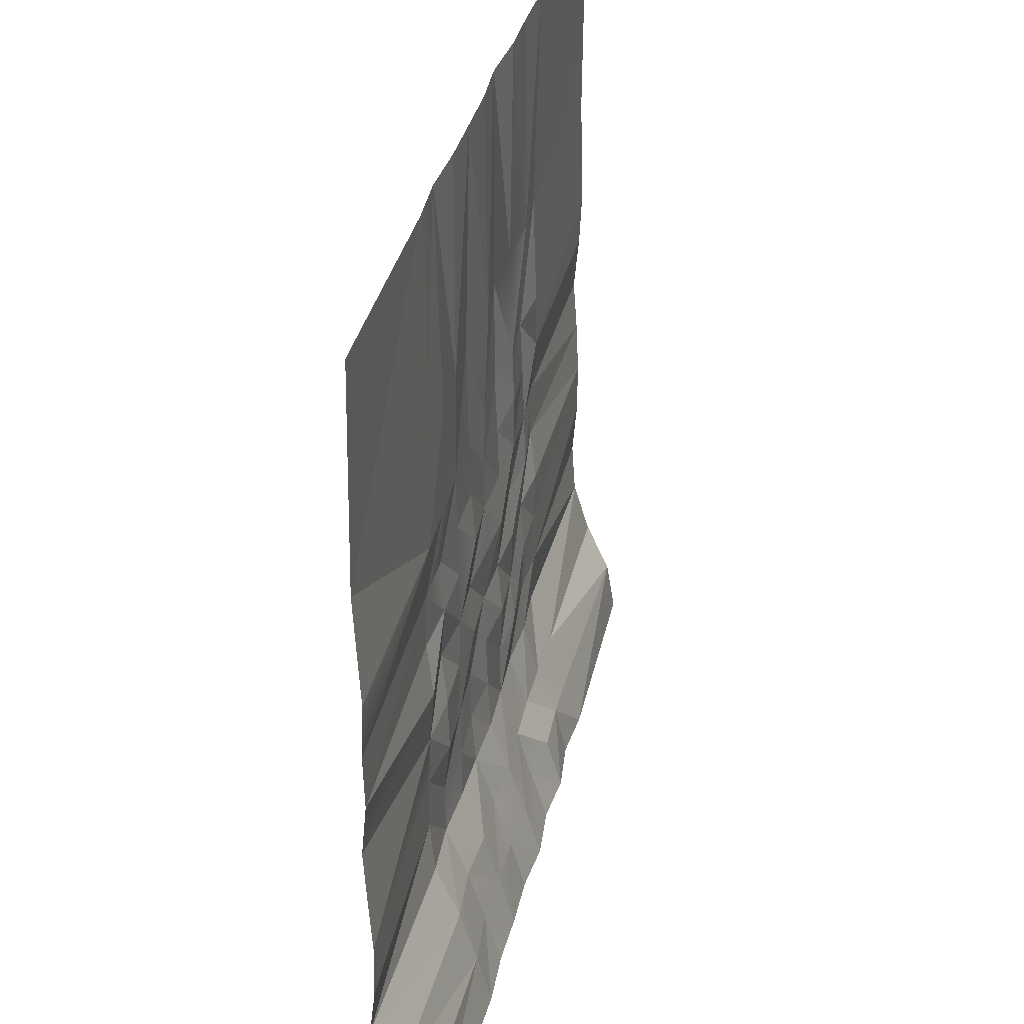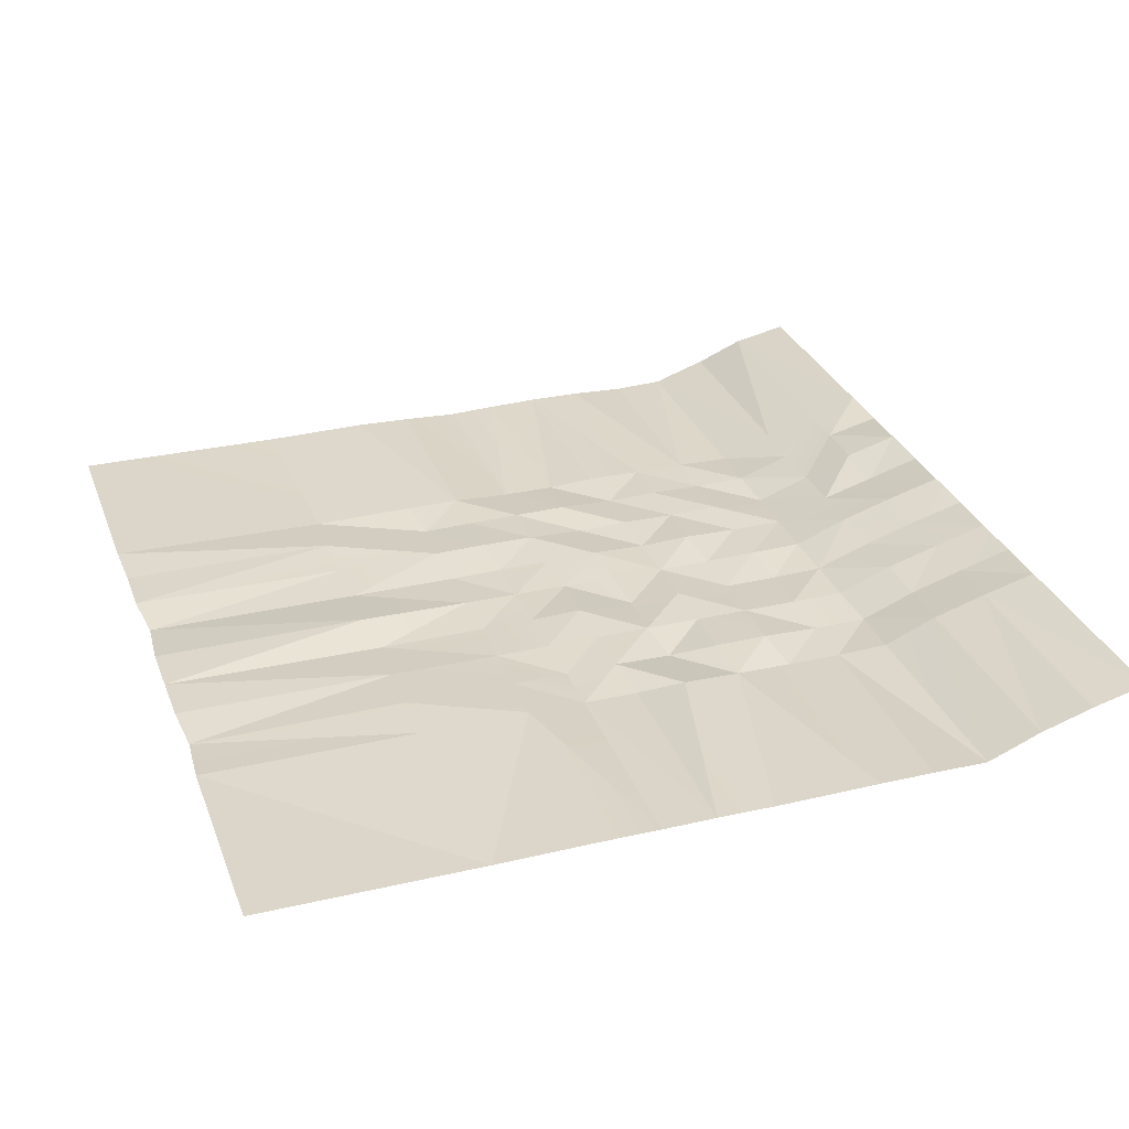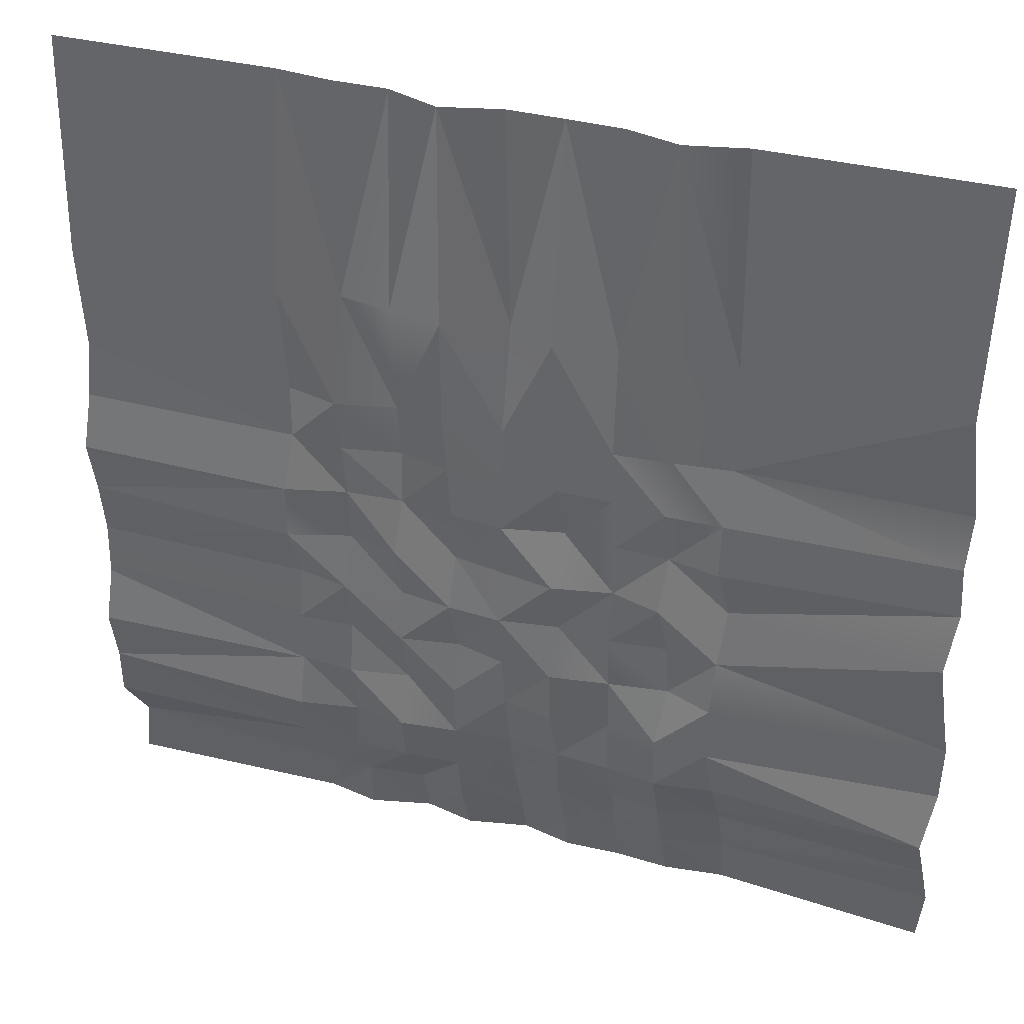
<metadata>
{"format":"obj","ext":"obj","renderer":"f3d","projection":"perspective","resolution":1024,"background":"white","views":[{"elev":35.6,"azim":102.9,"up":"+Z"},{"elev":30.2,"azim":71.2,"up":"+Y"},{"elev":35.4,"azim":19.5,"up":"+Z"}]}
</metadata>
<code>
g seaBottom
v -29.85 -7.646 -103.5
v -59.83 -6.929 -102.9
v -29.66 -5.365 -111
v -22.18 -7.67 -103.5
v -59.83 -6.929 -102.9
v -61.07 -5.908 -111.5
v -29.66 -5.365 -111
v 1.563 -7.099 -103
v 1.711 -4.857 -110.6
v 8.485 -7.784 -103.6
v 8.472 -5.686 -111.3
v 8.221 -10.31 -96.13
v 1.33 -9.602 -95.5
v 8.221 -10.31 -96.13
v 8.933 -12.76 -87.88
v -29.58 -12.79 -41.7
v -60.42 -12.82 -41.74
v -30.74 -13.81 -50.3
v -61.44 -13.72 -50.23
v 0.7291 -13.21 -42.08
v 0.655 -13.28 -49.83
v 8.514 -13.13 -42.01
v -6.95 -13.19 -42.06
v -6.636 -12.92 -49.52
v 0.7291 -13.21 -42.08
v -7.427 -13.61 -34.73
v 8.514 -13.13 -42.01
v 8.163 -13.44 -34.58
v 16.13 -13.2 -34.37
v 16.13 -13.2 -34.37
v 7.803 -13.76 -19.46
v 16.24 -13.11 -41.99
v 16.45 -12.93 -18.73
v 24.16 -12.91 -34.12
v 24.7 -12.44 -18.3
v 32.32 -12.51 -33.76
v 23.53 -13.47 -42.31
v 16.13 -13.2 -34.37
v 31.32 -13.39 -42.24
v 24.16 -12.91 -34.12
v 0.655 -13.28 -49.83
v 9.388 -12.36 -49.03
v 8.514 -13.13 -42.01
v 31.13 -13.56 -50.08
v 63.01 -12.6 -49.24
v 31.32 -13.39 -42.24
v 63.01 -12.6 -49.24
v 62.69 -12.88 -41.78
v 31.32 -13.39 -42.24
v 23.53 -13.47 -42.31
v 24.2 -12.88 -49.48
v 16.6 -12.8 -49.41
v 32.19 -5.14 -110.8
v 61.6 -6.355 -111.9
v 32.42 -7.04 -103
v 61.6 -6.355 -111.9
v 62.63 -7.562 -103.4
v 32.42 -7.04 -103
v -30.74 -13.81 -50.3
v -21.89 -12.79 -49.4
v -29.58 -12.79 -41.7
v -21.89 -12.79 -49.4
v -22.29 -13.15 -42.02
v -29.58 -12.79 -41.7
v -22.81 -13.6 -34.73
v -29.66 -5.365 -111
v -22.81 -6.12 -111.7
v -22.18 -7.67 -103.5
v -29.06 -12.32 12.59
v -60.07 -12.52 12.42
v -30.35 -13.46 -19.2
v -60.47 -12.86 -18.68
v -59.87 -12.33 -33.61
v -30.35 -13.46 -19.2
v -29.58 -12.79 -34
v -29.58 -12.79 -41.7
v -21.68 -12.61 12.34
v -29.06 -12.32 12.59
v -21.63 -12.56 -18.41
v -29.06 -12.32 12.59
v -30.35 -13.46 -19.2
v -21.63 -12.56 -18.41
v -22.81 -13.6 -34.73
v -14.13 -12.73 -33.96
v 7.803 -13.76 -19.46
v 8.943 -12.75 12.21
v 1.777 -12.29 -18.17
v 0.8932 -13.07 -34.25
v 8.943 -12.75 12.21
v 1.25 -12.75 12.22
v 1.777 -12.29 -18.17
v 16.59 -12.8 12.17
v 16.45 -12.93 -18.73
v 32.17 -12.64 -18.48
v 61.95 -13.54 -19.27
v 32.04 -12.75 12.22
v 32.32 -12.51 -33.76
v 24.7 -12.44 -18.3
v 23.52 -13.48 11.57
v 61.95 -13.54 -19.27
v 63.02 -12.59 12.36
v 32.04 -12.75 12.22
v -29.91 -13.07 -72.75
v -60.24 -12.66 -72.39
v -29.79 -12.97 -80.35
v -22.34 -13.19 -80.55
v -60.14 -12.57 -64.61
v -29.48 -12.7 -64.72
v -29.91 -13.07 -72.75
v -21.95 -12.85 -72.55
v -22.34 -13.19 -80.55
v -60.24 -12.66 -72.39
v -61.16 -13.48 -80.81
v -29.79 -12.97 -80.35
v 0.7212 -13.22 -72.88
v 1.176 -12.81 -80.22
v 7.877 -13.7 -73.3
v 0.4115 -13.49 -65.42
v 1.176 -12.81 -80.22
v 7.975 -13.61 -80.92
v 7.877 -13.7 -73.3
v 30.81 -13.83 -81.12
v 63.1 -12.52 -79.96
v 30.97 -13.7 -73.3
v 63.35 -12.3 -72.07
v 31.53 -13.2 -65.16
v -7.509 -13.69 -19.4
v -7.361 -13.56 11.51
v -14.64 -13.18 -18.96
v -14.13 -12.73 -33.96
v -21.63 -12.56 -18.41
v -13.94 -12.57 12.38
v -21.63 -12.56 -18.41
v -7.361 -13.56 11.51
v -13.94 -12.57 12.38
v -14.64 -13.18 -18.96
v -13.73 -12.38 -41.35
v -13.88 -12.51 -49.16
v -6.95 -13.19 -42.06
v -13.88 -12.51 -49.16
v -6.636 -12.92 -49.52
v -6.95 -13.19 -42.06
v -6.143 -12.48 -56.83
v 0.655 -13.28 -49.83
v 0.8746 -13.08 -57.36
v 0.655 -13.28 -49.83
v 7.951 -13.63 -57.84
v -5.987 -12.34 -72.11
v -14.53 -13.09 -72.76
v -6.598 -12.88 -80.28
v -14.11 -12.72 -64.74
v -22.58 -13.4 -65.34
v -14.53 -13.09 -72.76
v -13.74 -12.39 -79.85
v -6.598 -12.88 -80.28
v -13.97 -7.22 -103.1
v -13.87 -5.021 -110.7
v -7.432 -8.245 -104
v -7.212 -10.35 -96.15
v -13.87 -5.021 -110.7
v -7.093 -5.834 -111.5
v -7.432 -8.245 -104
v 24.7 -12.44 -18.3
v 23.52 -13.48 11.57
v 16.45 -12.93 -18.73
v 32.04 -12.75 12.22
v 32.17 -12.64 -18.48
v 23.52 -13.48 11.57
v 16.59 -12.8 12.17
v 16.45 -12.93 -18.73
v 16.24 -13.11 -41.99
v 16.6 -12.8 -49.41
v 23.53 -13.47 -42.31
v 9.388 -12.36 -49.03
v 16.13 -13.2 -34.37
v 16.6 -12.79 -57.1
v 24.72 -12.42 -72.17
v 16.33 -13.03 -72.71
v 23.37 -13.61 -80.92
v 7.877 -13.7 -73.3
v 8.866 -12.82 -64.83
v 0.4115 -13.49 -65.42
v 16.33 -13.03 -72.71
v 16.43 -12.94 -80.33
v 23.37 -13.61 -80.92
v 16.38 -12.98 -88.07
v 23.47 -13.52 -88.54
v 16.27 -7.705 -103.6
v 16.39 -5.492 -111.2
v 23.58 -8.051 -103.9
v 23.85 -5.701 -111.3
v 23.45 -10.46 -96.26
v -30.35 -13.46 -19.2
v -29.58 -12.79 -34
v -22.81 -13.6 -34.73
v -7.427 -13.61 -34.73
v -7.509 -13.69 -19.4
v -14.13 -12.73 -33.96
v 0.8932 -13.07 -34.25
v 8.163 -13.44 -34.58
v 7.803 -13.76 -19.46
v 0.7291 -13.21 -42.08
v -6.636 -12.92 -49.52
v 0.655 -13.28 -49.83
v 63.27 -12.36 -33.63
v 61.95 -13.54 -19.27
v 32.32 -12.51 -33.76
v -60.65 -13.03 -57.31
v -60.14 -12.57 -64.61
v -30.76 -13.83 -58.02
v -61.44 -13.72 -50.23
v -30.74 -13.81 -50.3
v -60.14 -12.57 -64.61
v -29.48 -12.7 -64.72
v -30.76 -13.83 -58.02
v -21.62 -12.55 -56.89
v -30.76 -13.83 -58.02
v -22.58 -13.4 -65.34
v -30.76 -13.83 -58.02
v -29.48 -12.7 -64.72
v -22.58 -13.4 -65.34
v -6.143 -12.48 -56.83
v -14.86 -13.38 -57.62
v -7.014 -13.25 -65.21
v -13.88 -12.51 -49.16
v -14.86 -13.38 -57.62
v -14.11 -12.72 -64.74
v -7.014 -13.25 -65.21
v 0.8746 -13.08 -57.36
v 0.4115 -13.49 -65.42
v 7.951 -13.63 -57.84
v -6.143 -12.48 -56.83
v 0.4115 -13.49 -65.42
v 8.866 -12.82 -64.83
v 7.951 -13.63 -57.84
v 16.6 -12.79 -57.1
v 16.6 -12.79 -57.1
v 16.2 -13.14 -65.11
v 23.19 -13.77 -57.97
v 16.2 -13.14 -65.11
v 24.41 -12.7 -64.72
v 23.19 -13.77 -57.97
v 62.52 -13.03 -65.02
v 61.77 -13.69 -57.89
v 31.53 -13.2 -65.16
v 63.35 -12.3 -72.07
v 61.77 -13.69 -57.89
v 32.51 -12.34 -56.71
v 31.53 -13.2 -65.16
v 63.01 -12.6 -49.24
v -30.4 -13.51 -88.53
v -60.41 -12.81 -87.92
v -30.38 -10.41 -96.21
v -22.98 -10.67 -96.45
v -29.85 -7.646 -103.5
v -59.83 -6.929 -102.9
v -22.18 -7.67 -103.5
v -15.3 -10.69 -96.46
v -60.41 -12.81 -87.92
v -61.51 -10.7 -96.47
v -30.38 -10.41 -96.21
v -21.8 -12.71 -87.83
v -30.4 -13.51 -88.53
v -22.98 -10.67 -96.45
v -6.442 -12.74 -87.86
v -14.71 -13.25 -88.3
v -7.212 -10.35 -96.15
v -15.3 -10.69 -96.46
v 1.33 -9.602 -95.5
v 1.563 -7.099 -103
v 1.671 -12.38 -87.54
v 1.33 -9.602 -95.5
v 8.933 -12.76 -87.88
v 16.38 -12.98 -88.07
v 16.44 -9.854 -95.72
v 23.47 -13.52 -88.54
v 23.45 -10.46 -96.26
v 62.08 -10.34 -96.15
v 61.66 -13.79 -88.78
v 32.26 -9.478 -95.39
v 31.89 -12.88 -87.98
v -7.509 -13.69 -19.4
v 1.777 -12.29 -18.17
v -7.361 -13.56 11.51
v 0.8932 -13.07 -34.25
v 1.777 -12.29 -18.17
v 1.25 -12.75 12.22
v -7.361 -13.56 11.51
v -7.427 -13.61 -34.73
v 0.8932 -13.07 -34.25
v -7.509 -13.69 -19.4
v 0.7291 -13.21 -42.08
v -7.014 -13.25 -65.21
v 0.4115 -13.49 -65.42
v -6.143 -12.48 -56.83
v 1.176 -12.81 -80.22
v 0.7212 -13.22 -72.88
v -6.598 -12.88 -80.28
v -6.442 -12.74 -87.86
v 0.7212 -13.22 -72.88
v -5.987 -12.34 -72.11
v -6.598 -12.88 -80.28
v 1.33 -9.602 -95.5
v 1.671 -12.38 -87.54
v -6.442 -12.74 -87.86
v -7.093 -5.834 -111.5
v 1.711 -4.857 -110.6
v -7.432 -8.245 -104
v 1.563 -7.099 -103
v -7.212 -10.35 -96.15
v 8.943 -12.75 12.21
v 7.803 -13.76 -19.46
v 16.45 -12.93 -18.73
v 16.13 -13.2 -34.37
v 8.514 -13.13 -42.01
v 9.388 -12.36 -49.03
v 16.24 -13.11 -41.99
v 8.866 -12.82 -64.83
v 16.2 -13.14 -65.11
v 16.6 -12.79 -57.1
v 7.975 -13.61 -80.92
v 16.43 -12.94 -80.33
v 7.877 -13.7 -73.3
v 16.33 -13.03 -72.71
v 16.2 -13.14 -65.11
v 24.72 -12.42 -72.17
v 24.41 -12.7 -64.72
v 8.221 -10.31 -96.13
v 16.44 -9.854 -95.72
v 8.933 -12.76 -87.88
v 16.27 -7.705 -103.6
v 16.44 -9.854 -95.72
v 16.38 -12.98 -88.07
v 8.933 -12.76 -87.88
v 8.472 -5.686 -111.3
v 16.39 -5.492 -111.2
v 8.485 -7.784 -103.6
v 16.27 -7.705 -103.6
v 8.485 -7.784 -103.6
v 8.221 -10.31 -96.13
v 24.2 -12.88 -49.48
v 31.13 -13.56 -50.08
v 31.32 -13.39 -42.24
v 24.41 -12.7 -64.72
v 31.53 -13.2 -65.16
v 23.19 -13.77 -57.97
v 31.53 -13.2 -65.16
v 32.51 -12.34 -56.71
v 23.19 -13.77 -57.97
v 24.2 -12.88 -49.48
v 30.81 -13.83 -81.12
v 30.97 -13.7 -73.3
v 23.37 -13.61 -80.92
v 23.47 -13.52 -88.54
v 30.97 -13.7 -73.3
v 24.72 -12.42 -72.17
v 23.37 -13.61 -80.92
v 23.45 -10.46 -96.26
v 32.26 -9.478 -95.39
v 23.47 -13.52 -88.54
v 32.26 -9.478 -95.39
v 31.89 -12.88 -87.98
v 23.47 -13.52 -88.54
v 23.85 -5.701 -111.3
v 32.19 -5.14 -110.8
v 23.58 -8.051 -103.9
v 32.19 -5.14 -110.8
v 32.42 -7.04 -103
v 23.58 -8.051 -103.9
v -13.94 -12.57 12.38
v -21.68 -12.61 12.34
v -21.63 -12.56 -18.41
v -21.89 -12.79 -49.4
v -13.88 -12.51 -49.16
v -22.29 -13.15 -42.02
v -13.88 -12.51 -49.16
v -13.73 -12.38 -41.35
v -22.29 -13.15 -42.02
v -14.86 -13.38 -57.62
v -21.62 -12.55 -56.89
v -14.11 -12.72 -64.74
v -21.62 -12.55 -56.89
v -22.58 -13.4 -65.34
v -14.11 -12.72 -64.74
v -22.34 -13.19 -80.55
v -13.74 -12.39 -79.85
v -21.95 -12.85 -72.55
v -13.74 -12.39 -79.85
v -14.53 -13.09 -72.76
v -21.95 -12.85 -72.55
v -22.58 -13.4 -65.34
v -22.98 -10.67 -96.45
v -15.3 -10.69 -96.46
v -21.8 -12.71 -87.83
v -15.3 -10.69 -96.46
v -14.71 -13.25 -88.3
v -21.8 -12.71 -87.83
v -22.81 -6.12 -111.7
v -13.87 -5.021 -110.7
v -22.18 -7.67 -103.5
v -13.87 -5.021 -110.7
v -13.97 -7.22 -103.1
v -22.18 -7.67 -103.5
v -59.87 -12.33 -33.61
v -60.42 -12.82 -41.74
v -29.58 -12.79 -41.7
v -22.81 -13.6 -34.73
v -29.58 -12.79 -34
v -29.58 -12.79 -41.7
v -22.29 -13.15 -42.02
v -13.73 -12.38 -41.35
v -22.81 -13.6 -34.73
v -14.13 -12.73 -33.96
v -6.95 -13.19 -42.06
v -7.427 -13.61 -34.73
v -13.73 -12.38 -41.35
v -14.13 -12.73 -33.96
v 31.32 -13.39 -42.24
v 32.32 -12.51 -33.76
v 24.16 -12.91 -34.12
v 62.69 -12.88 -41.78
v 63.27 -12.36 -33.63
v 32.32 -12.51 -33.76
v -60.65 -13.03 -57.31
v -30.76 -13.83 -58.02
v -30.74 -13.81 -50.3
v -21.89 -12.79 -49.4
v -30.74 -13.81 -50.3
v -21.62 -12.55 -56.89
v -30.76 -13.83 -58.02
v -13.88 -12.51 -49.16
v -21.89 -12.79 -49.4
v -14.86 -13.38 -57.62
v -21.89 -12.79 -49.4
v -21.62 -12.55 -56.89
v -14.86 -13.38 -57.62
v 9.388 -12.36 -49.03
v 0.655 -13.28 -49.83
v 7.951 -13.63 -57.84
v 16.6 -12.79 -57.1
v 23.19 -13.77 -57.97
v 24.2 -12.88 -49.48
v 16.6 -12.79 -57.1
v 24.2 -12.88 -49.48
v 16.6 -12.8 -49.41
v 16.6 -12.79 -57.1
v 32.51 -12.34 -56.71
v 31.13 -13.56 -50.08
v 24.2 -12.88 -49.48
v 63.01 -12.6 -49.24
v 31.13 -13.56 -50.08
v 32.51 -12.34 -56.71
v -29.48 -12.7 -64.72
v -29.91 -13.07 -72.75
v -22.58 -13.4 -65.34
v -29.91 -13.07 -72.75
v -21.95 -12.85 -72.55
v -22.58 -13.4 -65.34
v -5.987 -12.34 -72.11
v -7.014 -13.25 -65.21
v -14.53 -13.09 -72.76
v -7.014 -13.25 -65.21
v -14.11 -12.72 -64.74
v -14.53 -13.09 -72.76
v 0.7212 -13.22 -72.88
v 0.4115 -13.49 -65.42
v -5.987 -12.34 -72.11
v 0.4115 -13.49 -65.42
v -7.014 -13.25 -65.21
v -5.987 -12.34 -72.11
v 16.33 -13.03 -72.71
v 16.2 -13.14 -65.11
v 8.866 -12.82 -64.83
v 30.97 -13.7 -73.3
v 31.53 -13.2 -65.16
v 24.72 -12.42 -72.17
v 31.53 -13.2 -65.16
v 24.41 -12.7 -64.72
v 24.72 -12.42 -72.17
v -61.16 -13.48 -80.81
v -60.41 -12.81 -87.92
v -29.79 -12.97 -80.35
v -60.41 -12.81 -87.92
v -30.4 -13.51 -88.53
v -29.79 -12.97 -80.35
v -22.34 -13.19 -80.55
v -29.79 -12.97 -80.35
v -21.8 -12.71 -87.83
v -29.79 -12.97 -80.35
v -30.4 -13.51 -88.53
v -21.8 -12.71 -87.83
v -21.8 -12.71 -87.83
v -14.71 -13.25 -88.3
v -22.34 -13.19 -80.55
v -14.71 -13.25 -88.3
v -13.74 -12.39 -79.85
v -22.34 -13.19 -80.55
v -6.442 -12.74 -87.86
v -6.598 -12.88 -80.28
v -13.74 -12.39 -79.85
v -6.442 -12.74 -87.86
v 1.671 -12.38 -87.54
v 1.176 -12.81 -80.22
v -6.442 -12.74 -87.86
v 8.933 -12.76 -87.88
v 7.975 -13.61 -80.92
v 1.671 -12.38 -87.54
v 7.975 -13.61 -80.92
v 1.176 -12.81 -80.22
v 1.671 -12.38 -87.54
v 16.38 -12.98 -88.07
v 16.43 -12.94 -80.33
v 8.933 -12.76 -87.88
v 16.43 -12.94 -80.33
v 7.975 -13.61 -80.92
v 8.933 -12.76 -87.88
v 31.89 -12.88 -87.98
v 30.81 -13.83 -81.12
v 23.47 -13.52 -88.54
v 31.89 -12.88 -87.98
v 61.66 -13.79 -88.78
v 30.81 -13.83 -81.12
v 61.66 -13.79 -88.78
v 63.1 -12.52 -79.96
v 30.81 -13.83 -81.12
v -61.51 -10.7 -96.47
v -59.83 -6.929 -102.9
v -30.38 -10.41 -96.21
v -13.97 -7.22 -103.1
v -15.3 -10.69 -96.46
v -22.18 -7.67 -103.5
v -7.212 -10.35 -96.15
v 23.45 -10.46 -96.26
v 16.44 -9.854 -95.72
v 16.27 -7.705 -103.6
v 23.58 -8.051 -103.9
v 32.42 -7.04 -103
v 23.45 -10.46 -96.26
v 32.26 -9.478 -95.39
v 62.63 -7.562 -103.4
v 62.08 -10.34 -96.15
v 32.42 -7.04 -103
v 62.08 -10.34 -96.15
v 32.26 -9.478 -95.39
v 32.42 -7.04 -103
g seaBottom_0
f 3 2 1
f 4 3 1
f 7 6 5
f 10 9 8
f 10 11 9
f 8 12 10
f 8 13 12
f 15 14 13
f 18 17 16
f 18 19 17
f 22 21 20
f 20 24 23
f 26 25 23
f 28 27 25
f 27 28 29
f 31 30 28
f 27 30 32
f 34 30 33
f 34 33 35
f 35 36 34
f 38 34 37
f 40 39 37
f 43 42 41
f 46 45 44
f 49 48 47
f 49 51 50
f 50 51 52
f 55 54 53
f 58 57 56
f 61 60 59
f 64 63 62
f 64 65 63
f 68 67 66
f 71 70 69
f 71 72 70
f 74 73 72
f 74 75 73
f 76 73 75
f 79 78 77
f 82 81 80
f 83 81 82
f 82 84 83
f 87 86 85
f 85 88 87
f 91 90 89
f 93 89 92
f 96 95 94
f 97 94 95
f 98 94 97
f 94 98 99
f 102 101 100
f 105 104 103
f 106 105 103
f 103 104 107
f 109 107 108
f 111 109 110
f 114 113 112
f 117 116 115
f 117 115 118
f 121 120 119
f 124 123 122
f 124 125 123
f 126 125 124
f 129 128 127
f 130 129 127
f 131 129 130
f 133 132 129
f 136 135 134
f 139 138 137
f 142 141 140
f 143 140 141
f 143 141 144
f 143 146 145
f 147 145 144
f 150 149 148
f 152 151 149
f 155 154 153
f 158 157 156
f 156 159 158
f 162 161 160
f 165 164 163
f 167 164 166
f 170 169 168
f 173 172 171
f 171 172 174
f 175 173 171
f 176 174 172
f 179 178 177
f 181 178 180
f 180 182 181
f 185 184 183
f 186 184 185
f 186 185 187
f 190 189 188
f 190 191 189
f 188 192 190
f 195 194 193
f 198 197 196
f 201 200 199
f 200 202 199
f 202 204 203
f 207 206 205
f 210 209 208
f 212 208 211
f 215 214 213
f 218 217 216
f 221 220 219
f 224 223 222
f 222 223 225
f 228 227 226
f 231 230 229
f 232 229 230
f 235 234 233
f 236 234 235
f 239 238 237
f 242 241 240
f 245 244 243
f 245 243 246
f 249 248 247
f 248 250 247
f 253 252 251
f 254 253 251
f 255 253 254
f 253 255 256
f 255 254 257
f 257 254 258
f 261 260 259
f 264 263 262
f 267 266 265
f 267 268 266
f 265 269 267
f 267 269 270
f 273 272 271
f 276 275 274
f 276 277 275
f 280 279 278
f 280 281 279
f 284 283 282
f 282 283 285
f 288 287 286
f 291 290 289
f 289 290 292
f 295 294 293
f 298 297 296
f 299 298 296
f 302 301 300
f 305 304 303
f 308 307 306
f 308 309 307
f 310 309 308
f 313 312 311
f 312 313 314
f 317 316 315
f 320 319 318
f 323 322 321
f 323 324 322
f 326 324 325
f 326 325 327
f 330 329 328
f 328 329 331
f 334 333 332
f 337 336 335
f 337 338 336
f 340 338 339
f 343 342 341
f 346 345 344
f 349 348 347
f 350 348 349
f 353 352 351
f 354 353 351
f 357 356 355
f 360 359 358
f 363 362 361
f 366 365 364
f 369 368 367
f 372 371 370
f 375 374 373
f 378 377 376
f 381 380 379
f 384 383 382
f 387 386 385
f 390 389 388
f 391 389 390
f 394 393 392
f 397 396 395
f 400 399 398
f 403 402 401
f 406 405 404
f 409 408 407
f 412 411 410
f 412 413 411
f 416 415 414
f 416 417 415
f 420 419 418
f 419 421 418
f 423 422 421
f 426 425 424
f 429 428 427
f 429 430 428
f 433 432 431
f 436 435 434
f 439 438 437
f 440 439 437
f 443 442 441
f 446 445 444
f 449 448 447
f 452 451 450
f 455 454 453
f 458 457 456
f 461 460 459
f 464 463 462
f 467 466 465
f 470 469 468
f 473 472 471
f 476 475 474
f 479 478 477
f 482 481 480
f 485 484 483
f 488 487 486
f 491 490 489
f 494 493 492
f 497 496 495
f 498 495 496
f 501 500 499
f 504 503 502
f 507 506 505
f 510 509 508
f 513 512 511
f 516 515 514
f 519 518 517
f 522 521 520
f 525 524 523
f 528 527 526
f 531 530 529
f 529 530 532
f 535 534 533
f 538 537 536
f 538 539 537
f 542 541 540
f 545 544 543

</code>
